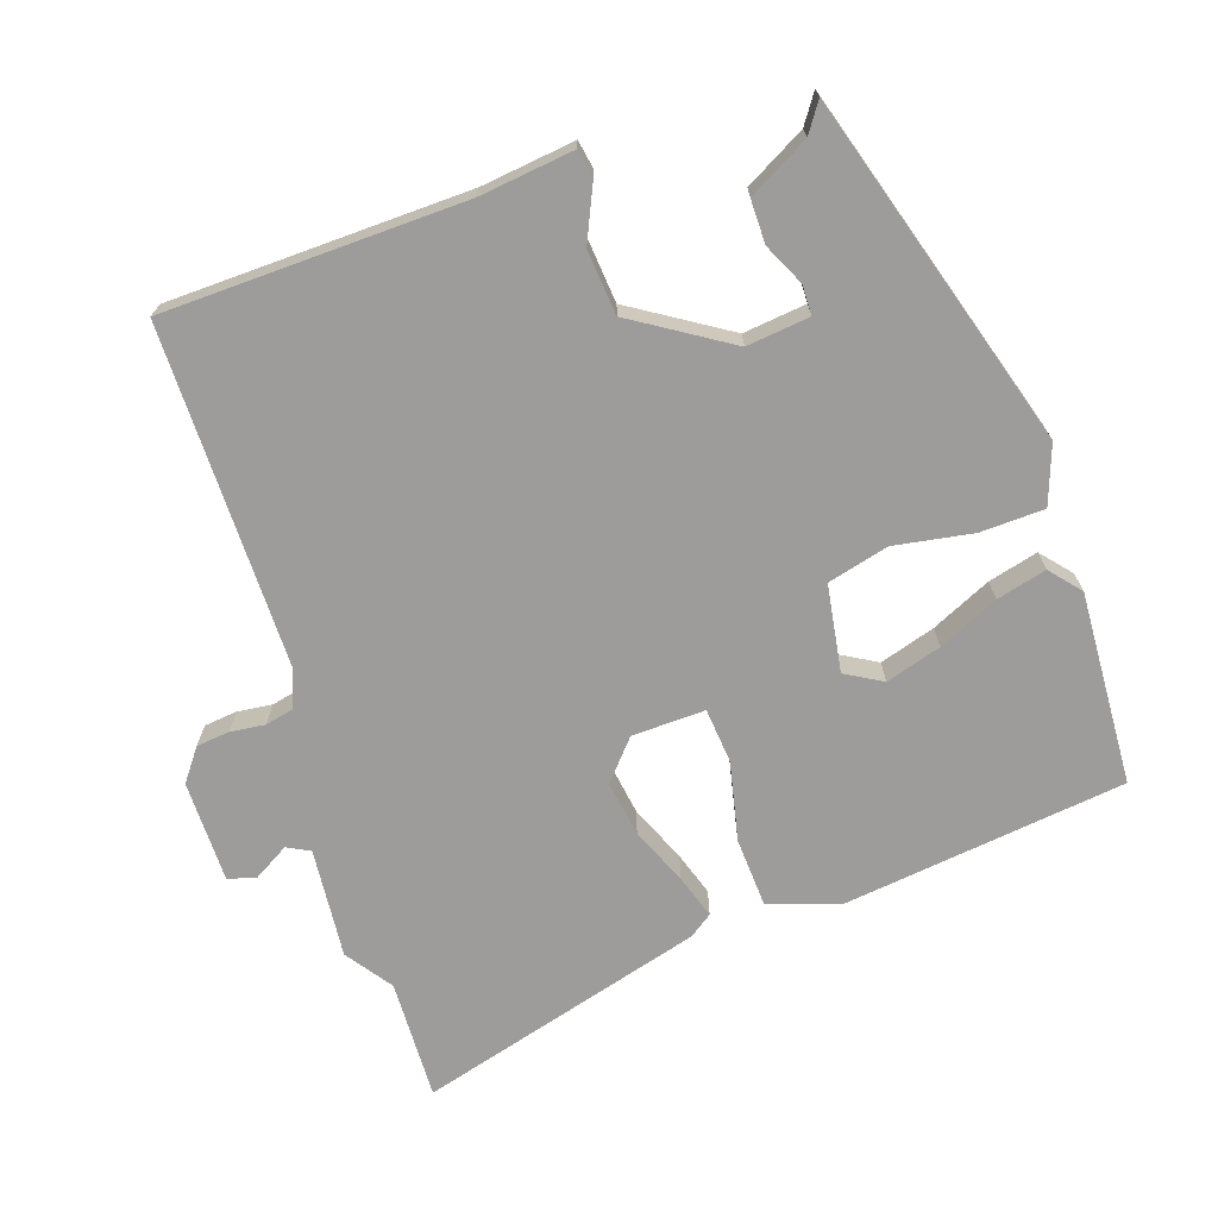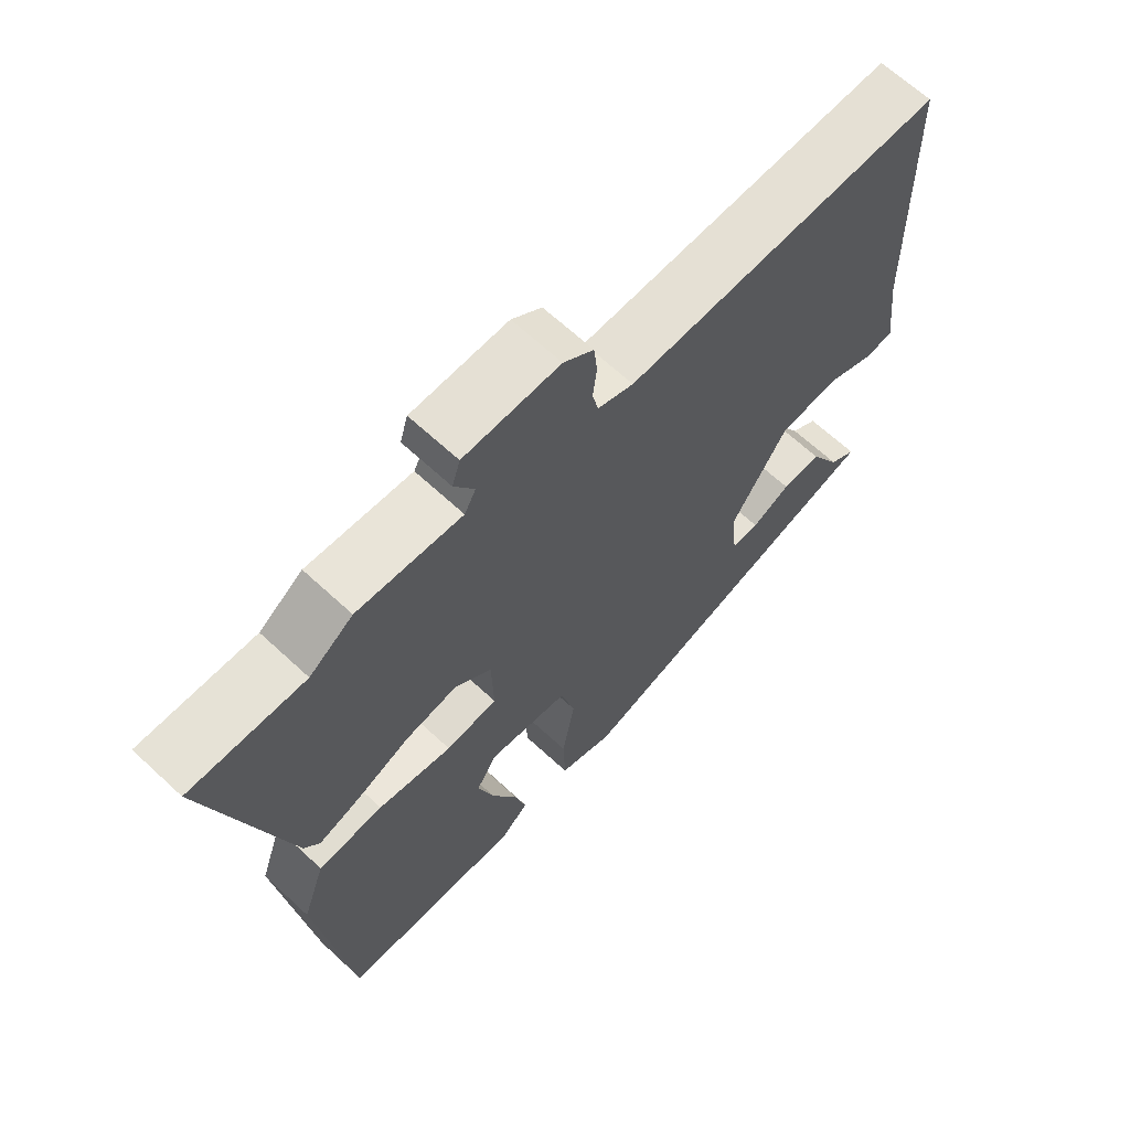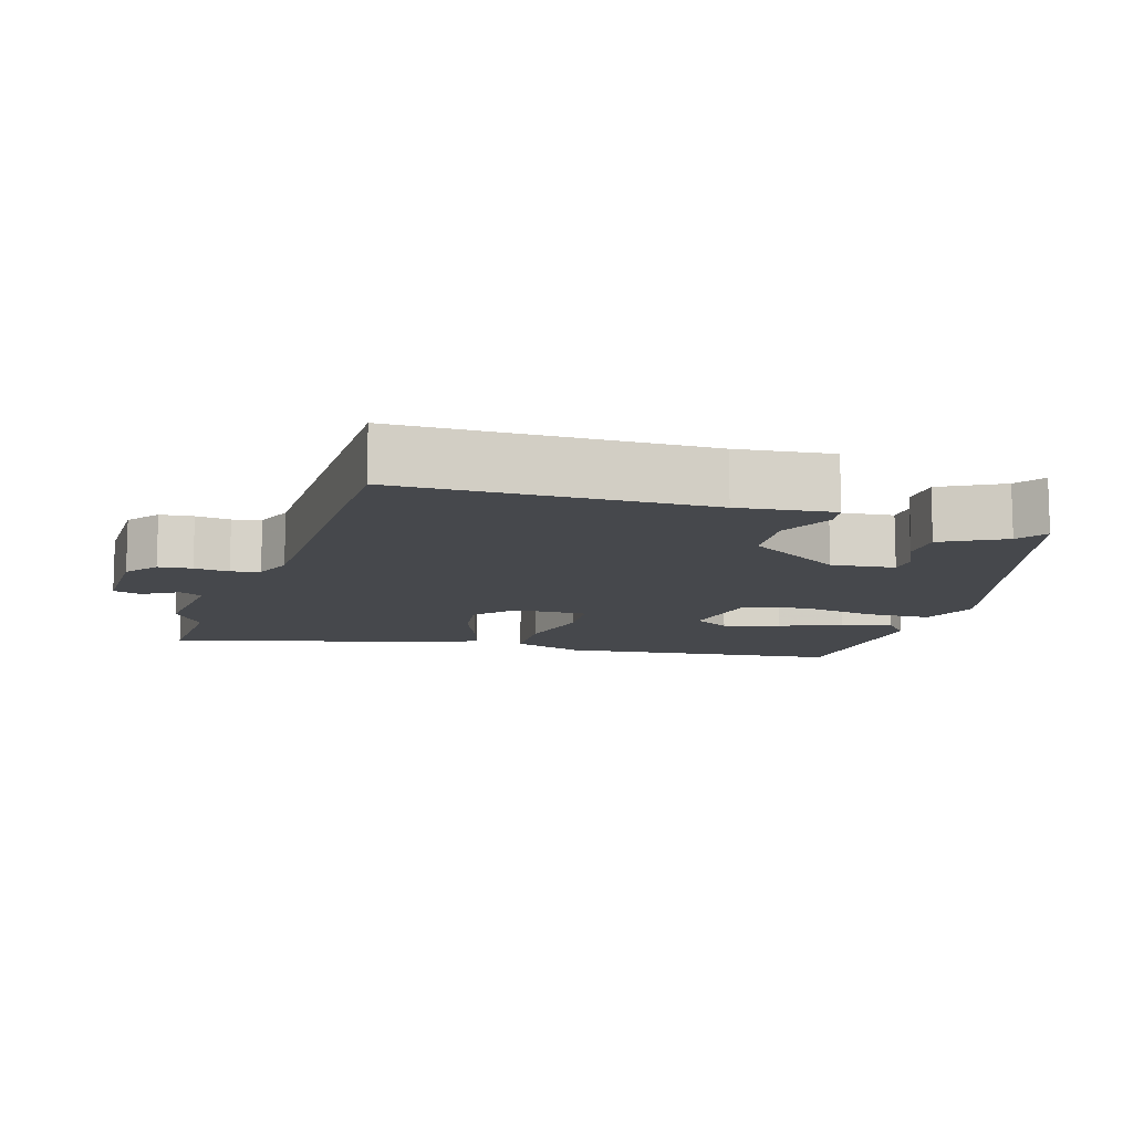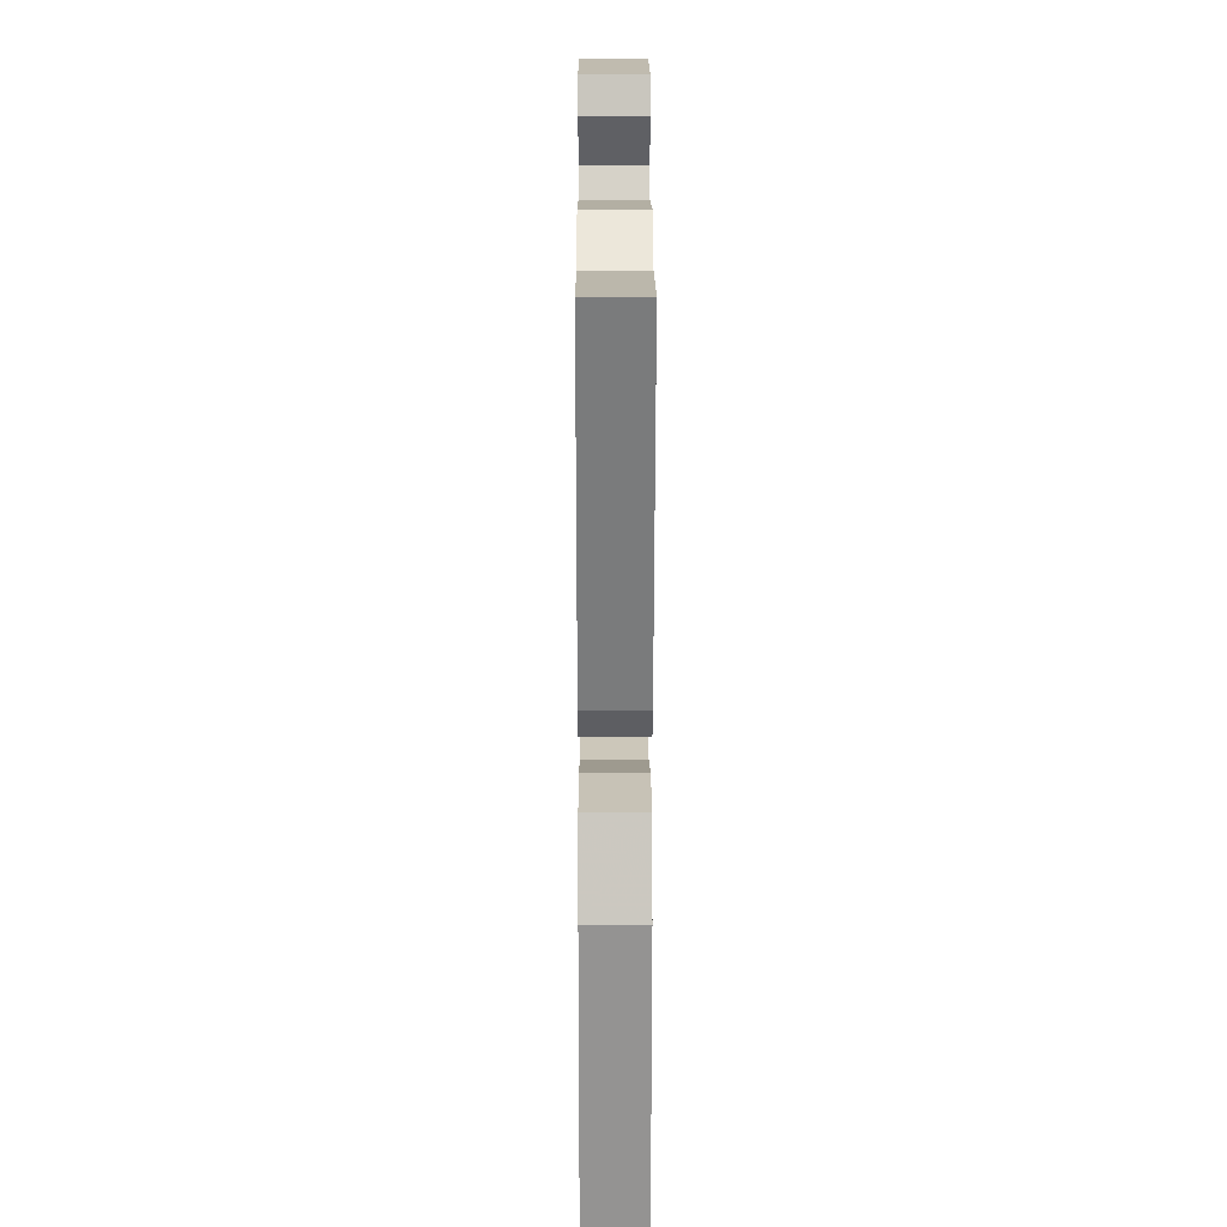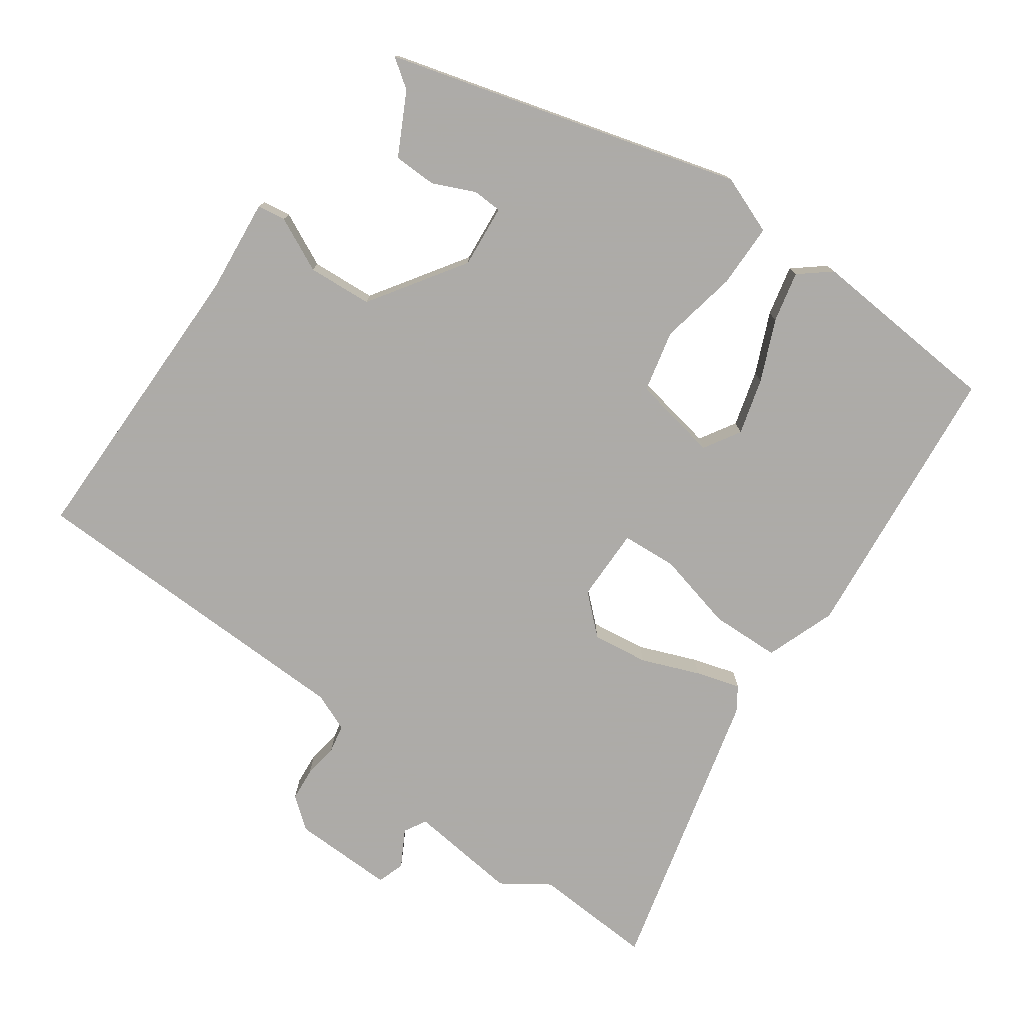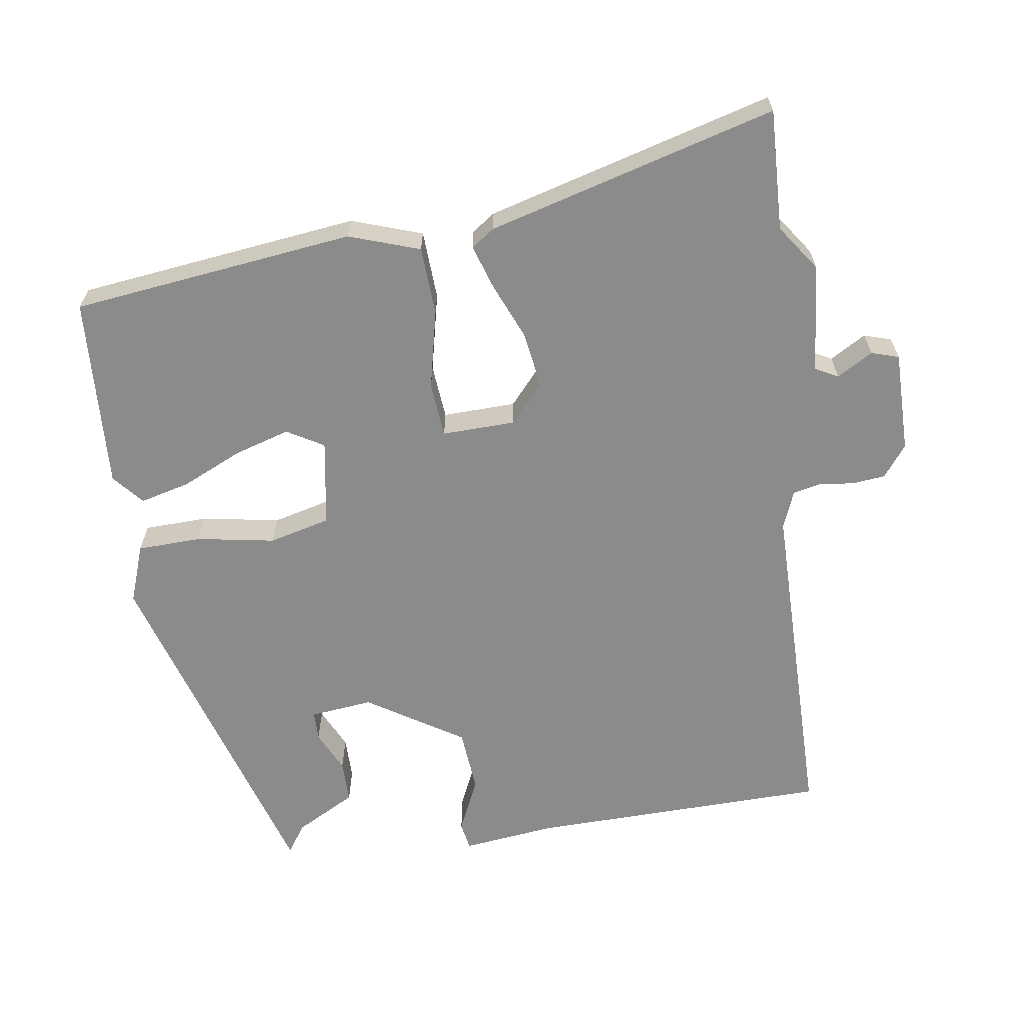
<metadata>
{"format":"obj","ext":"obj","renderer":"f3d","projection":"perspective","resolution":1024,"background":"white","views":[{"elev":-70.3,"azim":108.7,"up":"+Y"},{"elev":65.8,"azim":-47.0,"up":"+Z"},{"elev":-11.2,"azim":72.5,"up":"+Y"},{"elev":16.2,"azim":-90.2,"up":"+Z"},{"elev":-76.5,"azim":143.4,"up":"+Y"},{"elev":-63.9,"azim":-81.7,"up":"+Y"}]}
</metadata>
<code>
v 0.503 0.07 0.46
v 0.513 0.07 0.034
v 0.529 0.07 -0.099
v 0.489 0.07 -0.106
v 0.412 0.07 -0.071
v 0.321 0.07 -0.079
v 0.235 0.07 -0.215
v 0.245 0.07 -0.304
v 0.287 0.07 -0.305
v 0.346 0.07 -0.277
v 0.407 0.07 -0.277
v 0.454 0.07 -0.363
v 0.495 0.07 -0.391
v -0.001 0.07 -0.541
v -0.084 0.07 -0.511
v -0.087 0.07 -0.42
v -0.068 0.07 -0.309
v -0.09 0.07 -0.222
v -0.213 0.07 -0.202
v -0.243 0.07 -0.254
v -0.219 0.07 -0.333
v -0.18 0.07 -0.418
v -0.162 0.07 -0.489
v -0.205 0.07 -0.526
v -0.479 0.07 -0.511
v -0.528 0.07 -0.11
v -0.494 0.07 -0.01
v -0.396 0.07 -0.005
v -0.284 0.07 -0.03
v -0.206 0.07 -0.023
v -0.209 0.07 0.081
v -0.264 0.07 0.129
v -0.343 0.07 0.117
v -0.424 0.07 0.083
v -0.486 0.07 0.063
v -0.509 0.07 0.096
v -0.622 0.07 0.504
v -0.451 0.07 0.498
v -0.386 0.07 0.544
v -0.23 0.07 0.53
v -0.213 0.07 0.562
v -0.243 0.07 0.613
v -0.231 0.07 0.652
v -0.087 0.07 0.652
v -0.042 0.07 0.618
v -0.037 0.07 0.571
v -0.043 0.07 0.522
v -0.034 0.07 0.482
v 0.02 0.07 0.461
v 0.503 0 0.46
v 0.513 0 0.034
v 0.529 0 -0.099
v 0.489 0 -0.106
v 0.412 0 -0.071
v 0.321 0 -0.079
v 0.235 0 -0.215
v 0.245 0 -0.304
v 0.287 0 -0.305
v 0.346 0 -0.277
v 0.407 0 -0.277
v 0.454 0 -0.363
v 0.495 0 -0.391
v -0.001 0 -0.541
v -0.084 0 -0.511
v -0.087 0 -0.42
v -0.068 0 -0.309
v -0.09 0 -0.222
v -0.213 0 -0.202
v -0.243 0 -0.254
v -0.219 0 -0.333
v -0.18 0 -0.418
v -0.162 0 -0.489
v -0.205 0 -0.526
v -0.479 0 -0.511
v -0.528 0 -0.11
v -0.494 0 -0.01
v -0.396 0 -0.005
v -0.284 0 -0.03
v -0.206 0 -0.023
v -0.209 0 0.081
v -0.264 0 0.129
v -0.343 0 0.117
v -0.424 0 0.083
v -0.486 0 0.063
v -0.509 0 0.096
v -0.622 0 0.504
v -0.451 0 0.498
v -0.386 0 0.544
v -0.23 0 0.53
v -0.213 0 0.562
v -0.243 0 0.613
v -0.231 0 0.652
v -0.087 0 0.652
v -0.042 0 0.618
v -0.037 0 0.571
v -0.043 0 0.522
v -0.034 0 0.482
v 0.02 0 0.461
f 44 45 46 47
f 44 47 48
f 41 42 43 44
f 40 41 44 48
f 38 39 40 48
f 37 38 48 49
f 33 34 35 36
f 32 33 36 37
f 31 32 37 49
f 26 27 28 29
f 26 29 30
f 25 26 30
f 21 22 23 24
f 20 21 24 25
f 19 20 25 30
f 14 15 16 17
f 12 13 14 17
f 12 17 18
f 9 10 11 12
f 8 9 12
f 8 12 18
f 7 8 18
f 6 7 18 19
f 2 3 4 5
f 2 5 6
f 30 31 49 1
f 6 19 30
f 1 2 6 30
f 96 95 94 93
f 97 96 93
f 93 92 91 90
f 97 93 90 89
f 97 89 88 87
f 98 97 87 86
f 85 84 83 82
f 86 85 82 81
f 98 86 81 80
f 78 77 76 75
f 79 78 75
f 79 75 74
f 73 72 71 70
f 74 73 70 69
f 79 74 69 68
f 66 65 64 63
f 66 63 62 61
f 67 66 61
f 61 60 59 58
f 61 58 57
f 67 61 57
f 67 57 56
f 68 67 56 55
f 54 53 52 51
f 55 54 51
f 50 98 80 79
f 79 68 55
f 79 55 51 50
f 1 50 51 2
f 2 51 52 3
f 3 52 53 4
f 4 53 54 5
f 5 54 55 6
f 6 55 56 7
f 7 56 57 8
f 8 57 58 9
f 9 58 59 10
f 10 59 60 11
f 11 60 61 12
f 12 61 62 13
f 13 62 63 14
f 14 63 64 15
f 15 64 65 16
f 16 65 66 17
f 17 66 67 18
f 18 67 68 19
f 19 68 69 20
f 20 69 70 21
f 21 70 71 22
f 22 71 72 23
f 23 72 73 24
f 24 73 74 25
f 25 74 75 26
f 26 75 76 27
f 27 76 77 28
f 28 77 78 29
f 29 78 79 30
f 30 79 80 31
f 31 80 81 32
f 32 81 82 33
f 33 82 83 34
f 34 83 84 35
f 35 84 85 36
f 36 85 86 37
f 37 86 87 38
f 38 87 88 39
f 39 88 89 40
f 40 89 90 41
f 41 90 91 42
f 42 91 92 43
f 43 92 93 44
f 44 93 94 45
f 45 94 95 46
f 46 95 96 47
f 47 96 97 48
f 48 97 98 49
f 49 98 50 1

</code>
